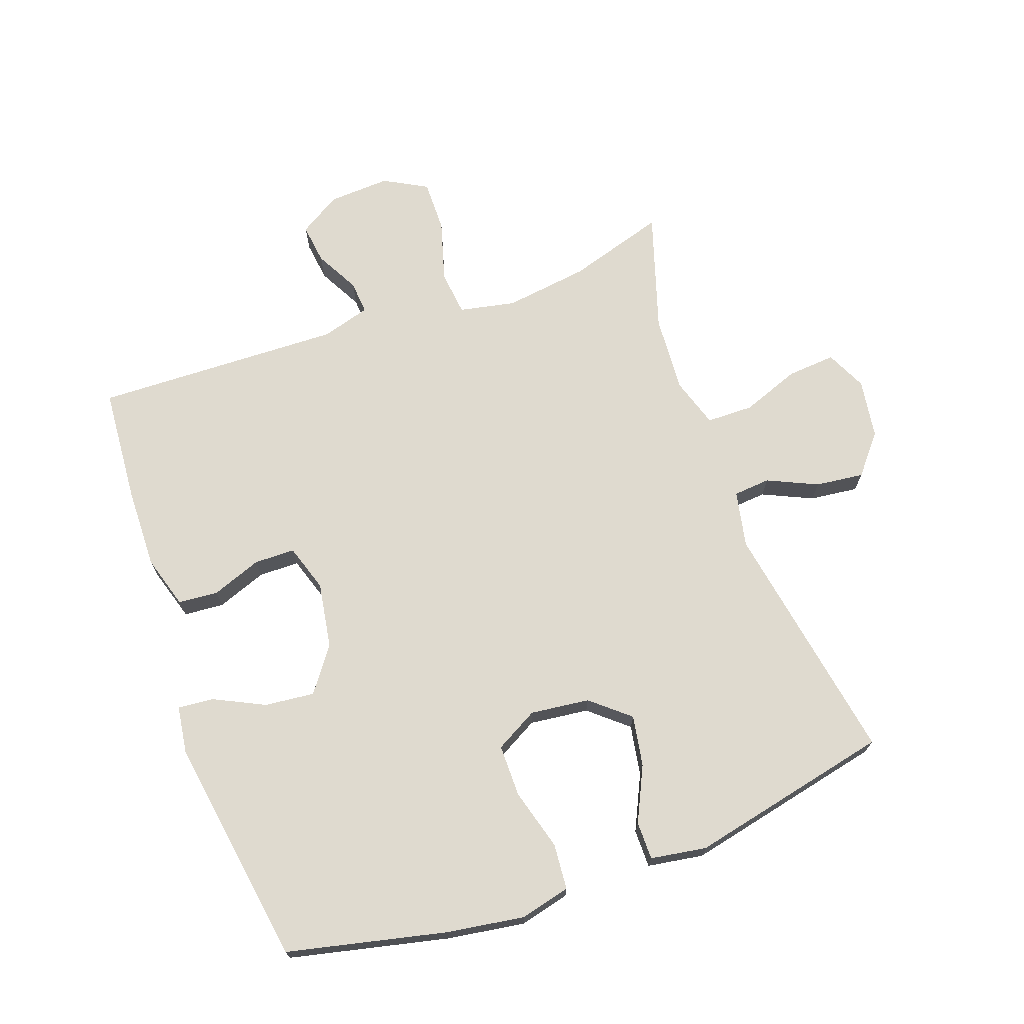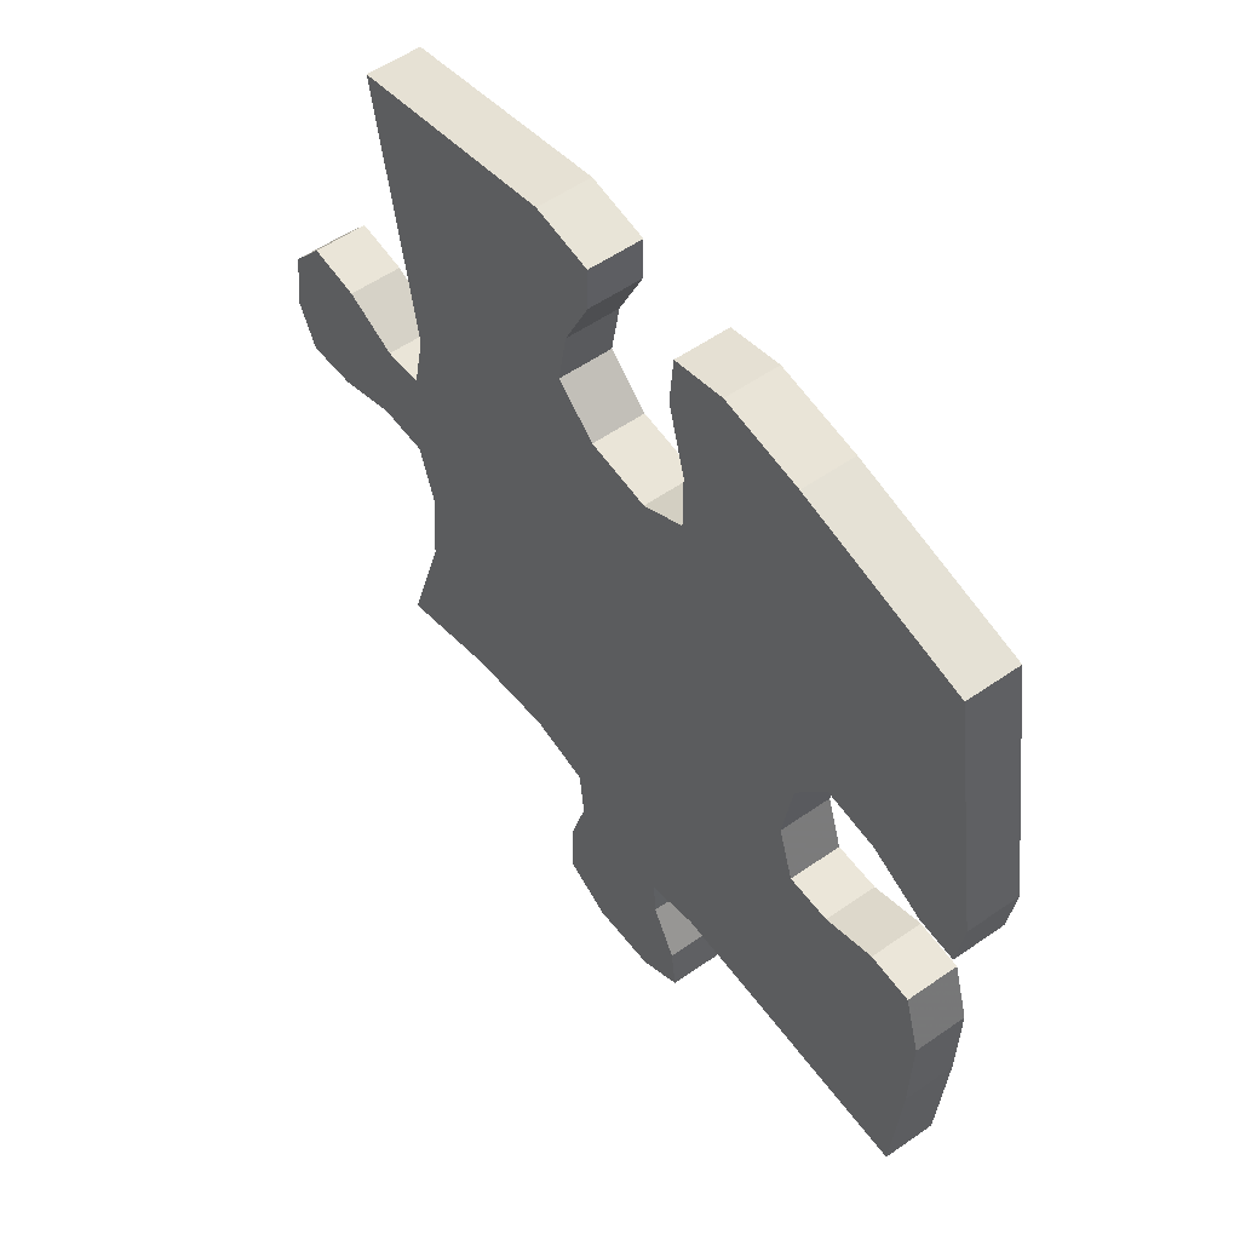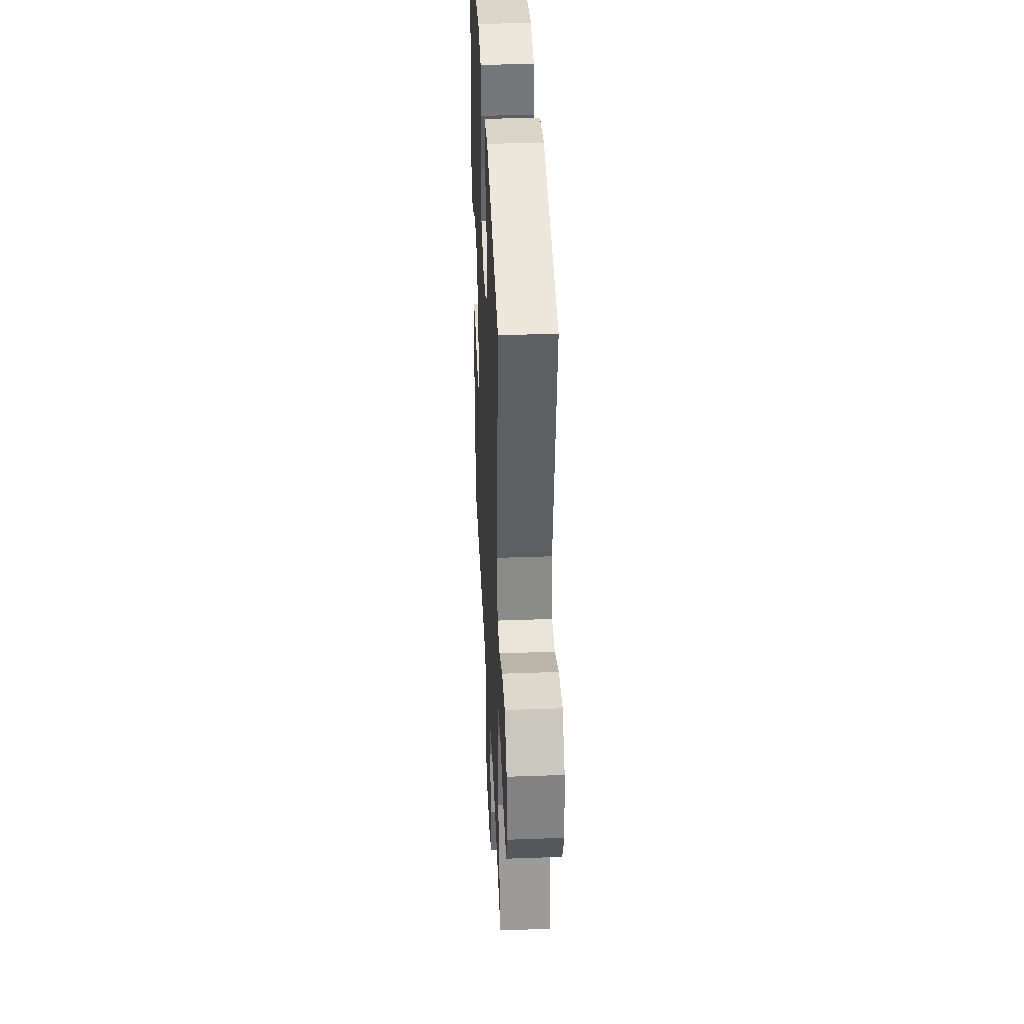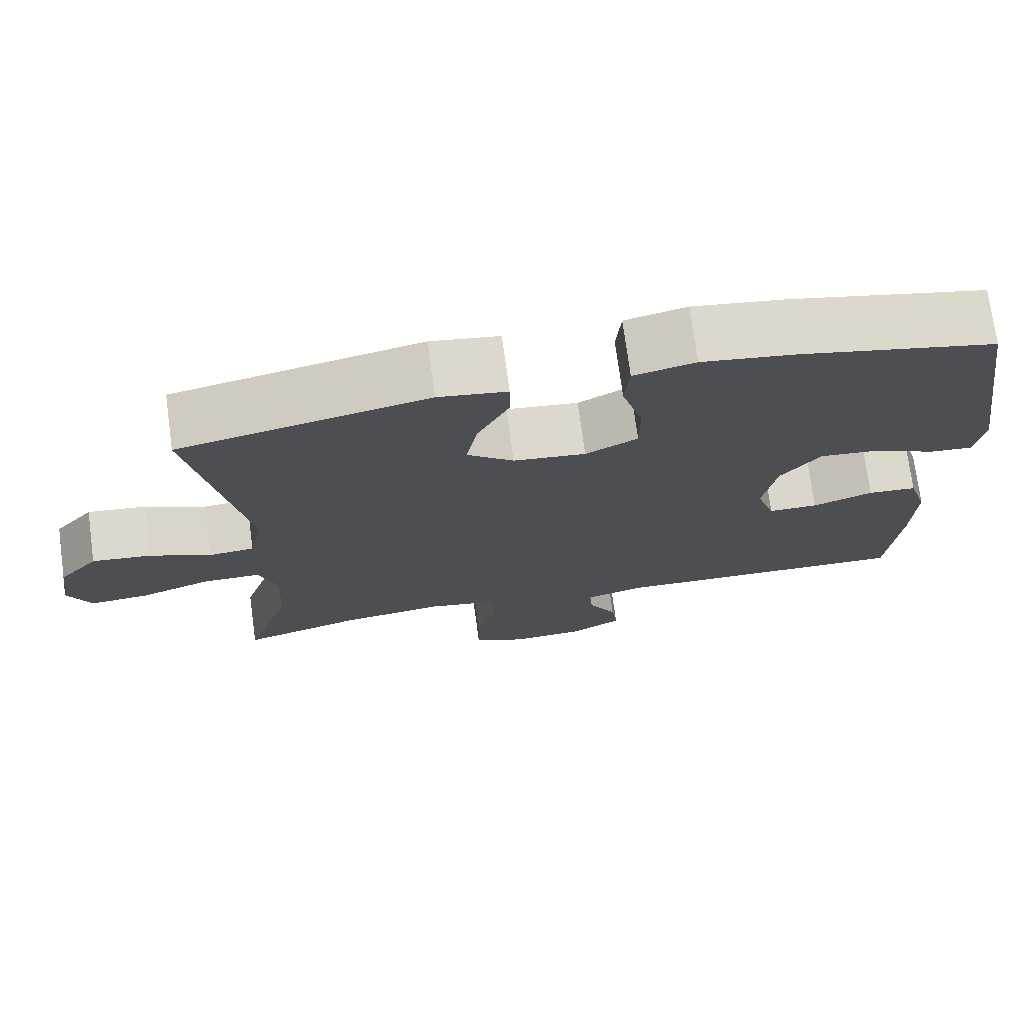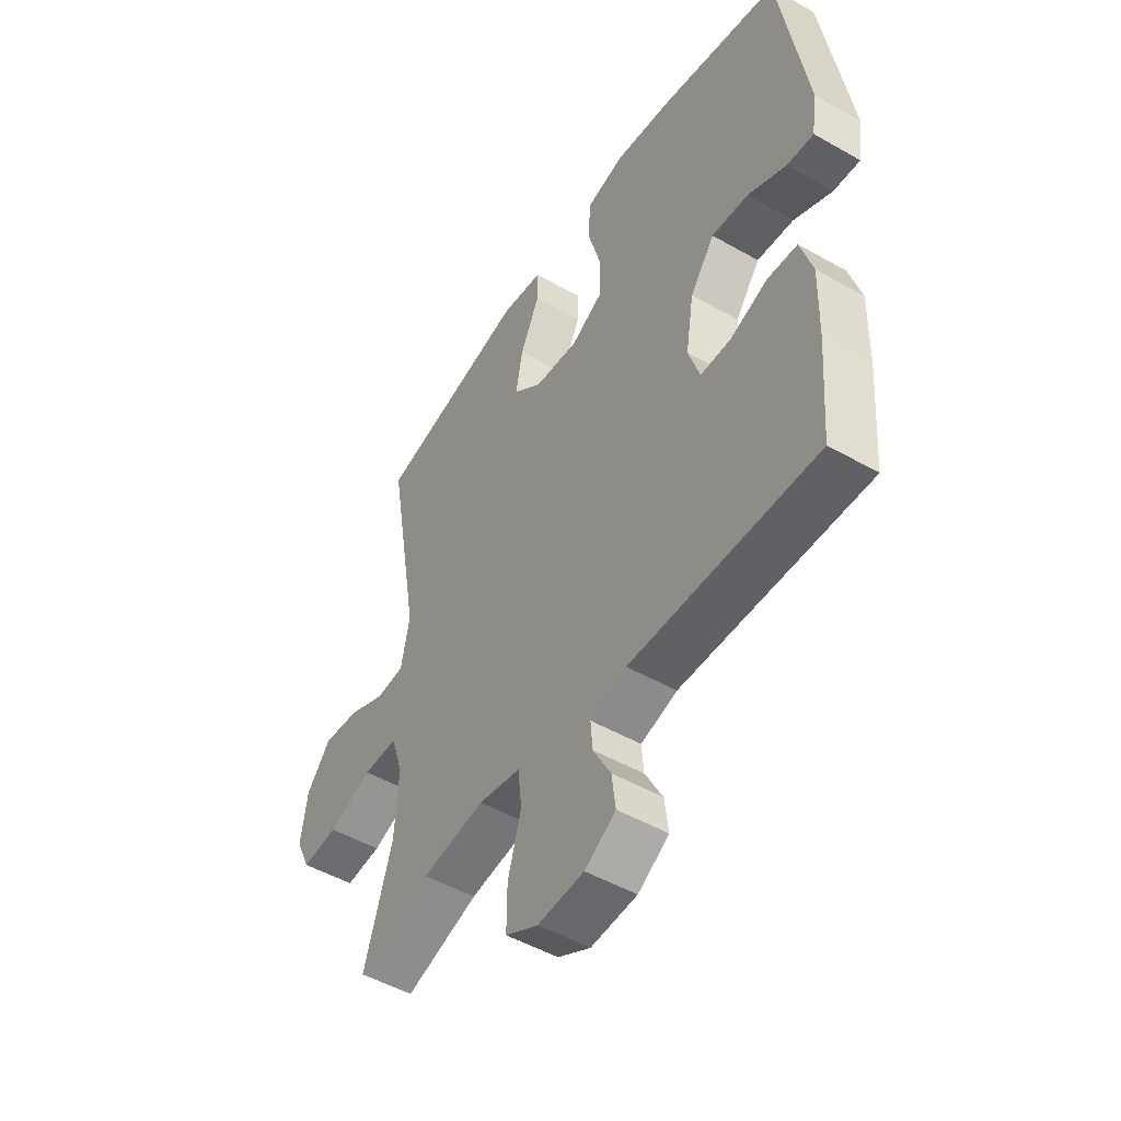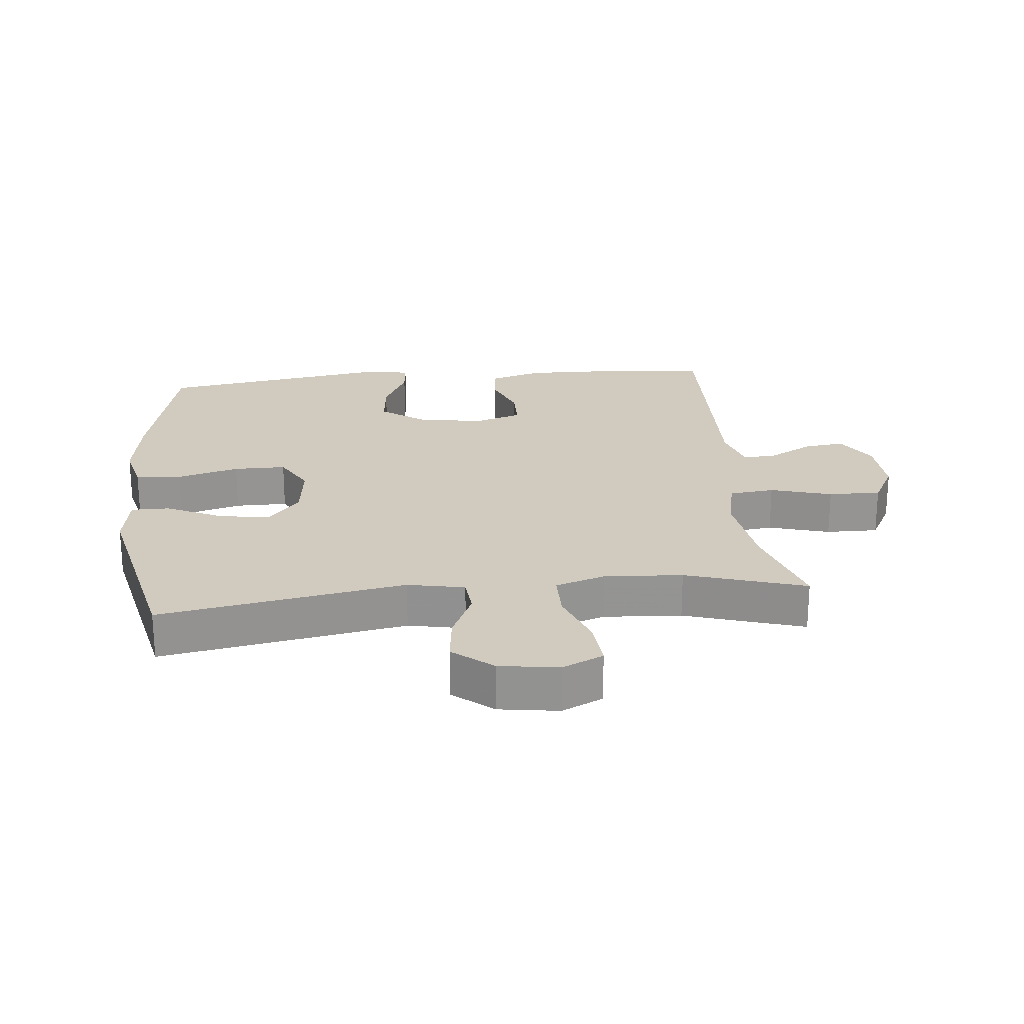
<metadata>
{"format":"obj","ext":"obj","renderer":"f3d","projection":"perspective","resolution":1024,"background":"white","views":[{"elev":70.6,"azim":-19.7,"up":"+Y"},{"elev":55.4,"azim":-126.3,"up":"+Z"},{"elev":38.0,"azim":87.4,"up":"+Z"},{"elev":74.0,"azim":172.3,"up":"+Z"},{"elev":-49.7,"azim":-122.2,"up":"+Z"},{"elev":23.3,"azim":84.2,"up":"+Y"}]}
</metadata>
<code>
v 0.5 0.07 -0.5
v 0.346 0.07 -0.453
v 0.214 0.07 -0.435
v 0.126 0.07 -0.453
v 0.118 0.07 -0.524
v 0.146 0.07 -0.62
v 0.147 0.07 -0.702
v 0.079 0.07 -0.739
v -0.018 0.07 -0.734
v -0.083 0.07 -0.694
v -0.075 0.07 -0.631
v -0.038 0.07 -0.562
v -0.034 0.07 -0.51
v -0.11 0.07 -0.488
v -0.5 0.07 -0.5
v -0.514 0.07 -0.318
v -0.517 0.07 -0.19
v -0.492 0.07 -0.107
v -0.429 0.07 -0.102
v -0.351 0.07 -0.131
v -0.287 0.07 -0.13
v -0.263 0.07 -0.056
v -0.28 0.07 0.047
v -0.331 0.07 0.117
v -0.409 0.07 0.109
v -0.489 0.07 0.07
v -0.545 0.07 0.065
v -0.556 0.07 0.141
v -0.5 0.07 0.5
v -0.249 0.07 0.557
v -0.129 0.07 0.575
v -0.05 0.07 0.556
v -0.044 0.07 0.484
v -0.071 0.07 0.387
v -0.071 0.07 0.305
v -0.004 0.07 0.268
v 0.089 0.07 0.279
v 0.149 0.07 0.33
v 0.135 0.07 0.41
v 0.094 0.07 0.496
v 0.094 0.07 0.556
v 0.182 0.07 0.57
v 0.5 0.07 0.5
v 0.433 0.07 0.116
v 0.451 0.07 0.027
v 0.509 0.07 0.022
v 0.588 0.07 0.058
v 0.664 0.07 0.067
v 0.715 0.07 0.005
v 0.729 0.07 -0.088
v 0.699 0.07 -0.152
v 0.623 0.07 -0.146
v 0.531 0.07 -0.112
v 0.458 0.07 -0.113
v 0.433 0.07 -0.191
v 0.441 0.07 -0.313
v 0.5 0 -0.5
v 0.346 0 -0.453
v 0.214 0 -0.435
v 0.126 0 -0.453
v 0.118 0 -0.524
v 0.146 0 -0.62
v 0.147 0 -0.702
v 0.079 0 -0.739
v -0.018 0 -0.734
v -0.083 0 -0.694
v -0.075 0 -0.631
v -0.038 0 -0.562
v -0.034 0 -0.51
v -0.11 0 -0.488
v -0.5 0 -0.5
v -0.514 0 -0.318
v -0.517 0 -0.19
v -0.492 0 -0.107
v -0.429 0 -0.102
v -0.351 0 -0.131
v -0.287 0 -0.13
v -0.263 0 -0.056
v -0.28 0 0.047
v -0.331 0 0.117
v -0.409 0 0.109
v -0.489 0 0.07
v -0.545 0 0.065
v -0.556 0 0.141
v -0.5 0 0.5
v -0.249 0 0.557
v -0.129 0 0.575
v -0.05 0 0.556
v -0.044 0 0.484
v -0.071 0 0.387
v -0.071 0 0.305
v -0.004 0 0.268
v 0.089 0 0.279
v 0.149 0 0.33
v 0.135 0 0.41
v 0.094 0 0.496
v 0.094 0 0.556
v 0.182 0 0.57
v 0.5 0 0.5
v 0.433 0 0.116
v 0.451 0 0.027
v 0.509 0 0.022
v 0.588 0 0.058
v 0.664 0 0.067
v 0.715 0 0.005
v 0.729 0 -0.088
v 0.699 0 -0.152
v 0.623 0 -0.146
v 0.531 0 -0.112
v 0.458 0 -0.113
v 0.433 0 -0.191
v 0.441 0 -0.313
f 51 52 53
f 50 51 53
f 49 50 53
f 48 49 53
f 47 48 53
f 46 47 53
f 45 46 53 54
f 44 45 54 55
f 42 43 44
f 41 42 44
f 40 41 44
f 39 40 44
f 38 39 44 55
f 32 33 34
f 31 32 34
f 30 31 34
f 29 30 34
f 28 29 34
f 27 28 34
f 26 27 34
f 25 26 34
f 24 25 34 35
f 23 24 35 36
f 18 19 20
f 17 18 20
f 16 17 20
f 15 16 20
f 14 15 20
f 13 14 20 21
f 10 11 12
f 9 10 12
f 8 9 12
f 7 8 12
f 6 7 12
f 5 6 12
f 4 5 12 13
f 56 1 2
f 56 2 3
f 55 56 3
f 38 55 3
f 37 38 3
f 4 13 21 22
f 23 36 37
f 22 23 37
f 4 22 37
f 3 4 37
f 109 108 107
f 109 107 106
f 109 106 105
f 109 105 104
f 109 104 103
f 109 103 102
f 110 109 102 101
f 111 110 101 100
f 100 99 98
f 100 98 97
f 100 97 96
f 100 96 95
f 111 100 95 94
f 90 89 88
f 90 88 87
f 90 87 86
f 90 86 85
f 90 85 84
f 90 84 83
f 90 83 82
f 90 82 81
f 91 90 81 80
f 92 91 80 79
f 76 75 74
f 76 74 73
f 76 73 72
f 76 72 71
f 76 71 70
f 77 76 70 69
f 68 67 66
f 68 66 65
f 68 65 64
f 68 64 63
f 68 63 62
f 68 62 61
f 69 68 61 60
f 58 57 112
f 59 58 112
f 59 112 111
f 59 111 94
f 59 94 93
f 78 77 69 60
f 93 92 79
f 93 79 78
f 93 78 60
f 93 60 59
f 1 57 58 2
f 2 58 59 3
f 3 59 60 4
f 4 60 61 5
f 5 61 62 6
f 6 62 63 7
f 7 63 64 8
f 8 64 65 9
f 9 65 66 10
f 10 66 67 11
f 11 67 68 12
f 12 68 69 13
f 13 69 70 14
f 14 70 71 15
f 15 71 72 16
f 16 72 73 17
f 17 73 74 18
f 18 74 75 19
f 19 75 76 20
f 20 76 77 21
f 21 77 78 22
f 22 78 79 23
f 23 79 80 24
f 24 80 81 25
f 25 81 82 26
f 26 82 83 27
f 27 83 84 28
f 28 84 85 29
f 29 85 86 30
f 30 86 87 31
f 31 87 88 32
f 32 88 89 33
f 33 89 90 34
f 34 90 91 35
f 35 91 92 36
f 36 92 93 37
f 37 93 94 38
f 38 94 95 39
f 39 95 96 40
f 40 96 97 41
f 41 97 98 42
f 42 98 99 43
f 43 99 100 44
f 44 100 101 45
f 45 101 102 46
f 46 102 103 47
f 47 103 104 48
f 48 104 105 49
f 49 105 106 50
f 50 106 107 51
f 51 107 108 52
f 52 108 109 53
f 53 109 110 54
f 54 110 111 55
f 55 111 112 56
f 56 112 57 1

</code>
